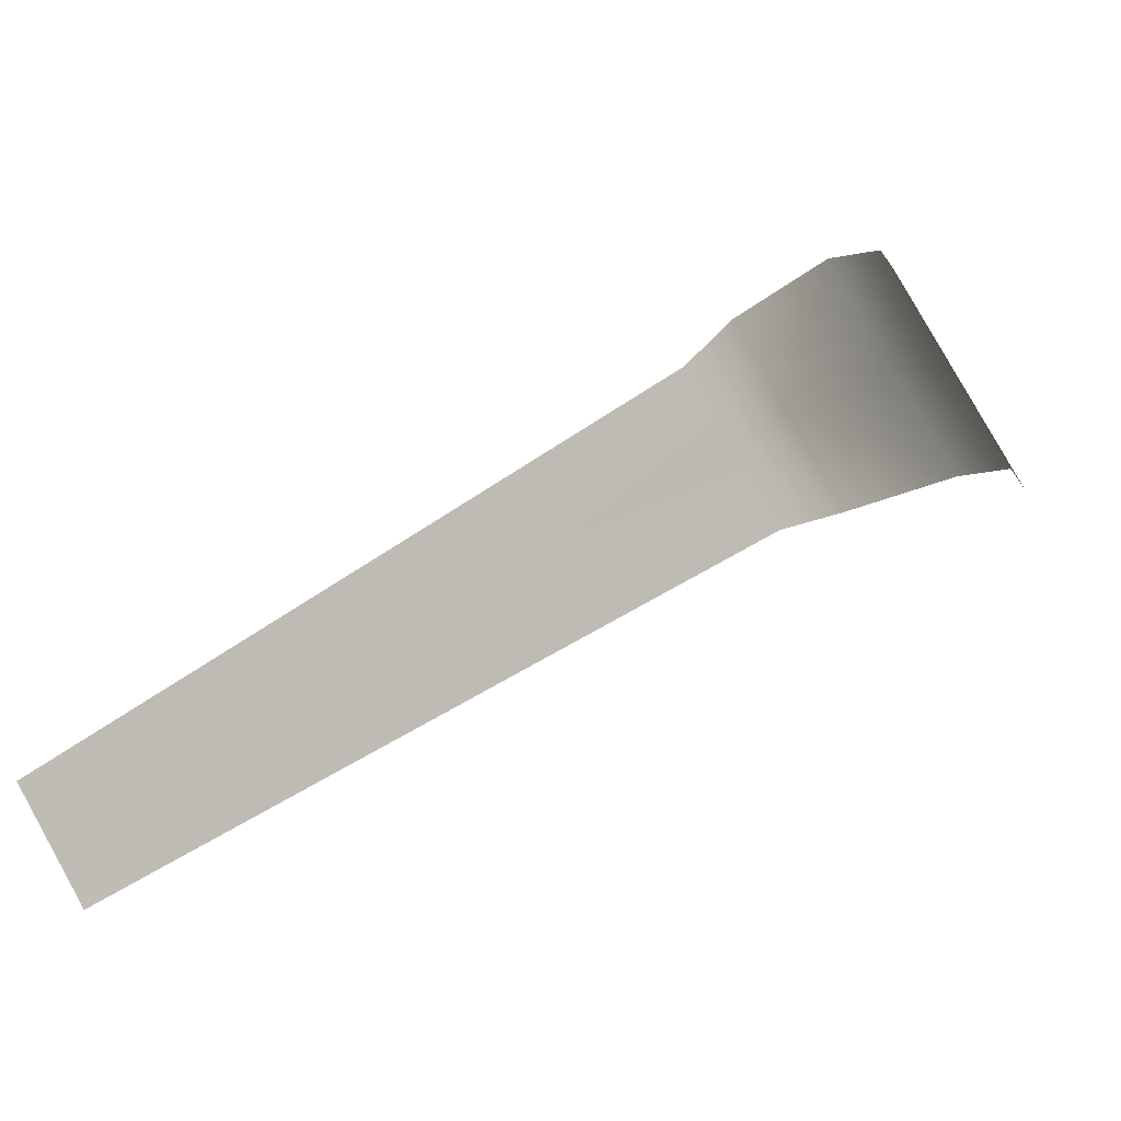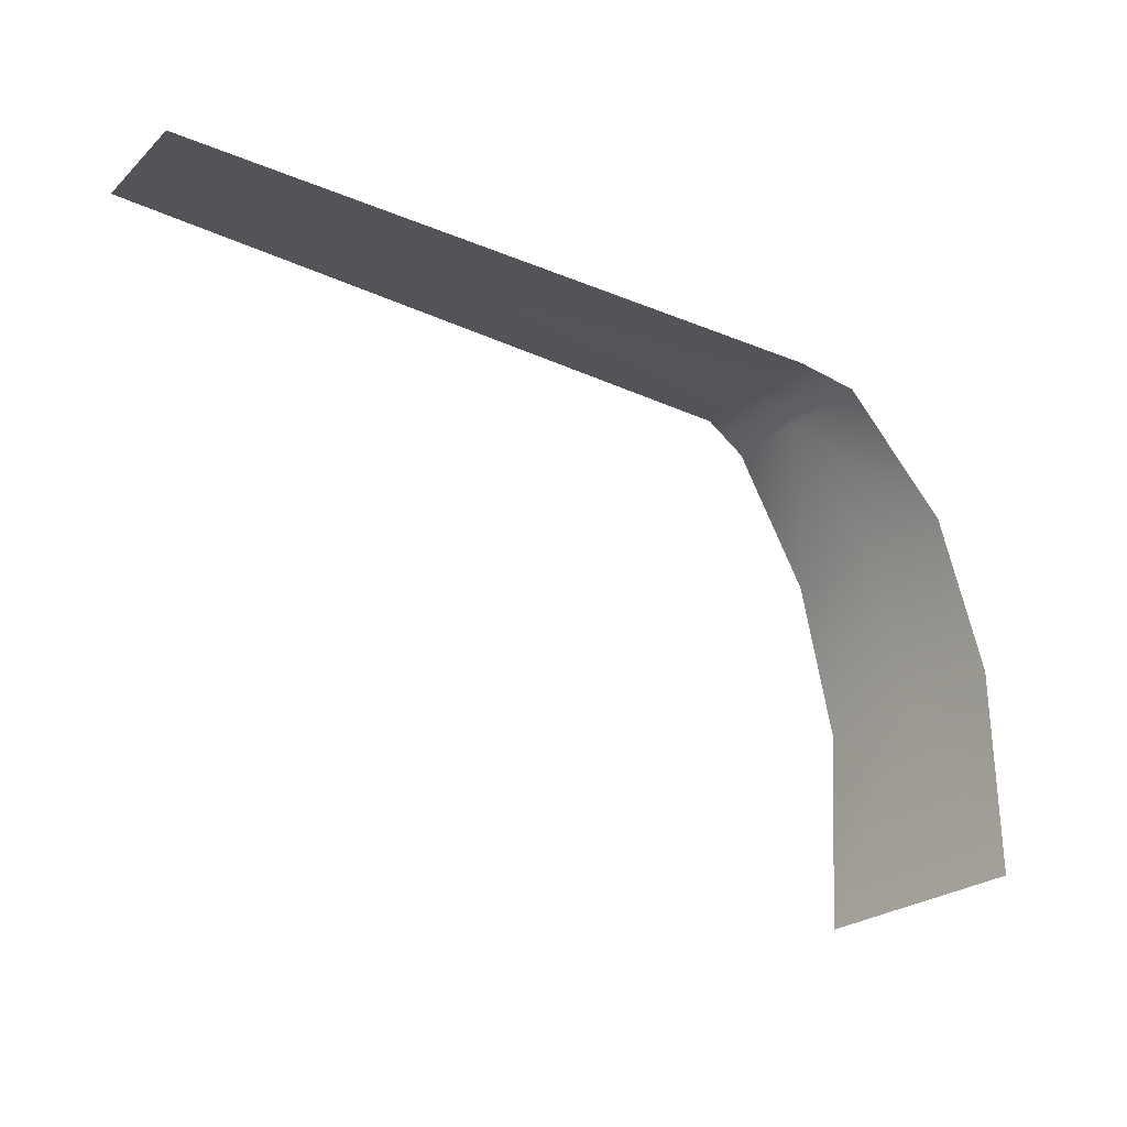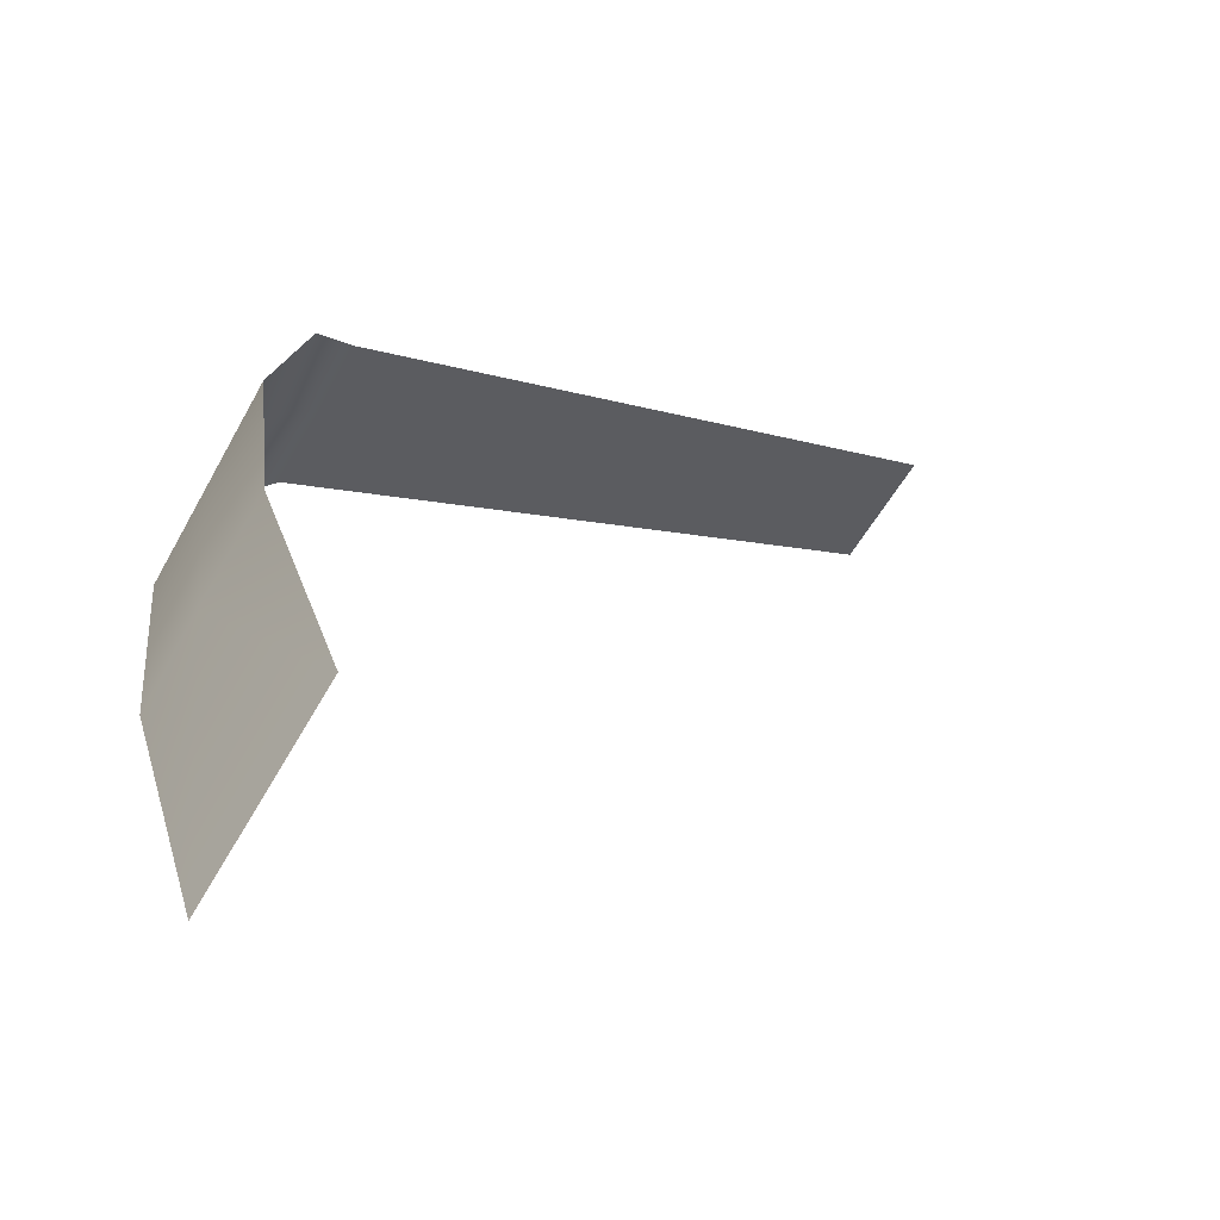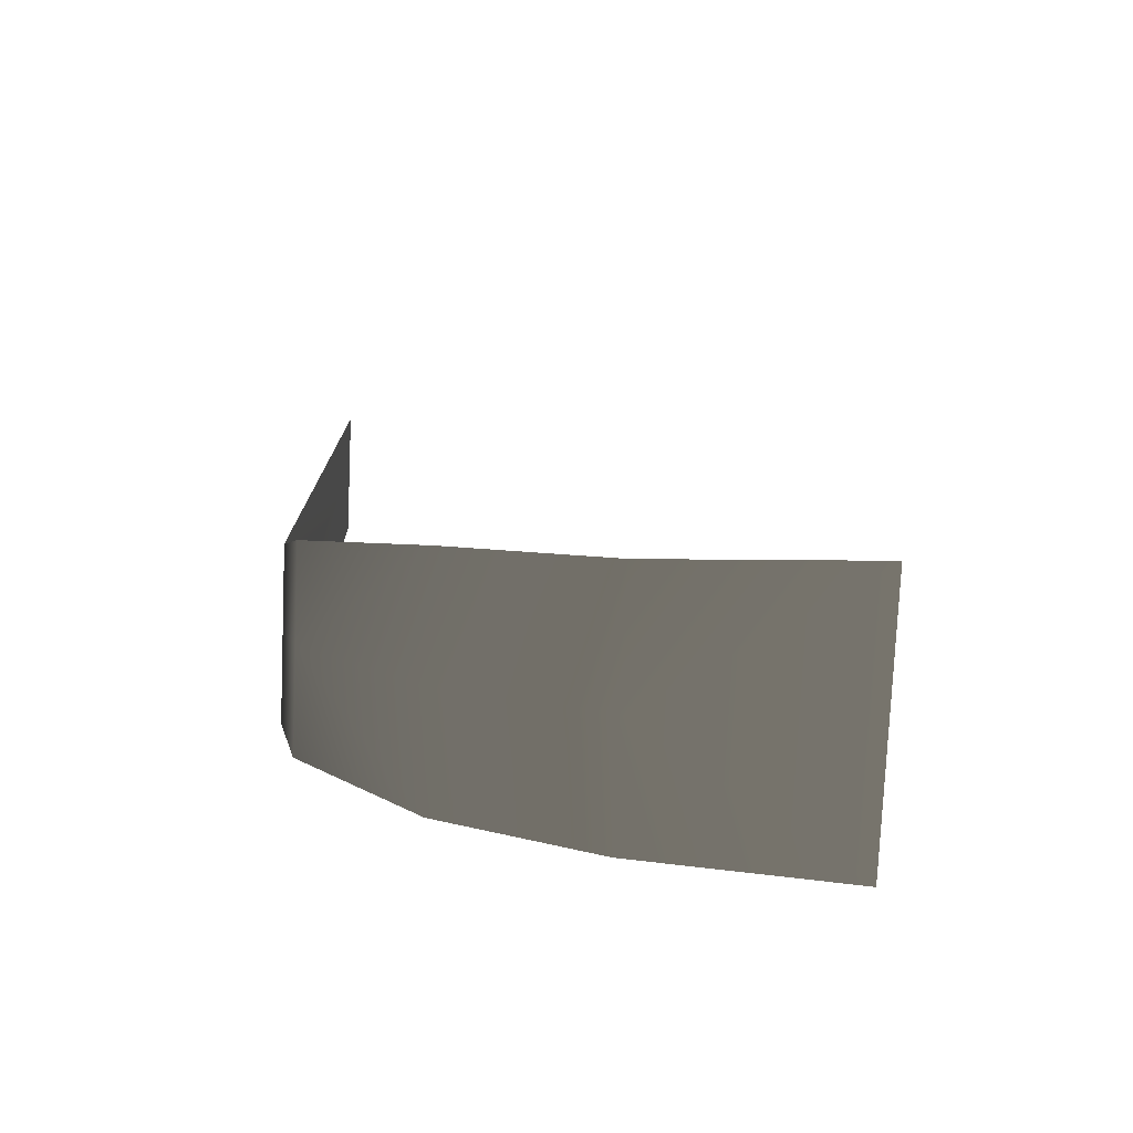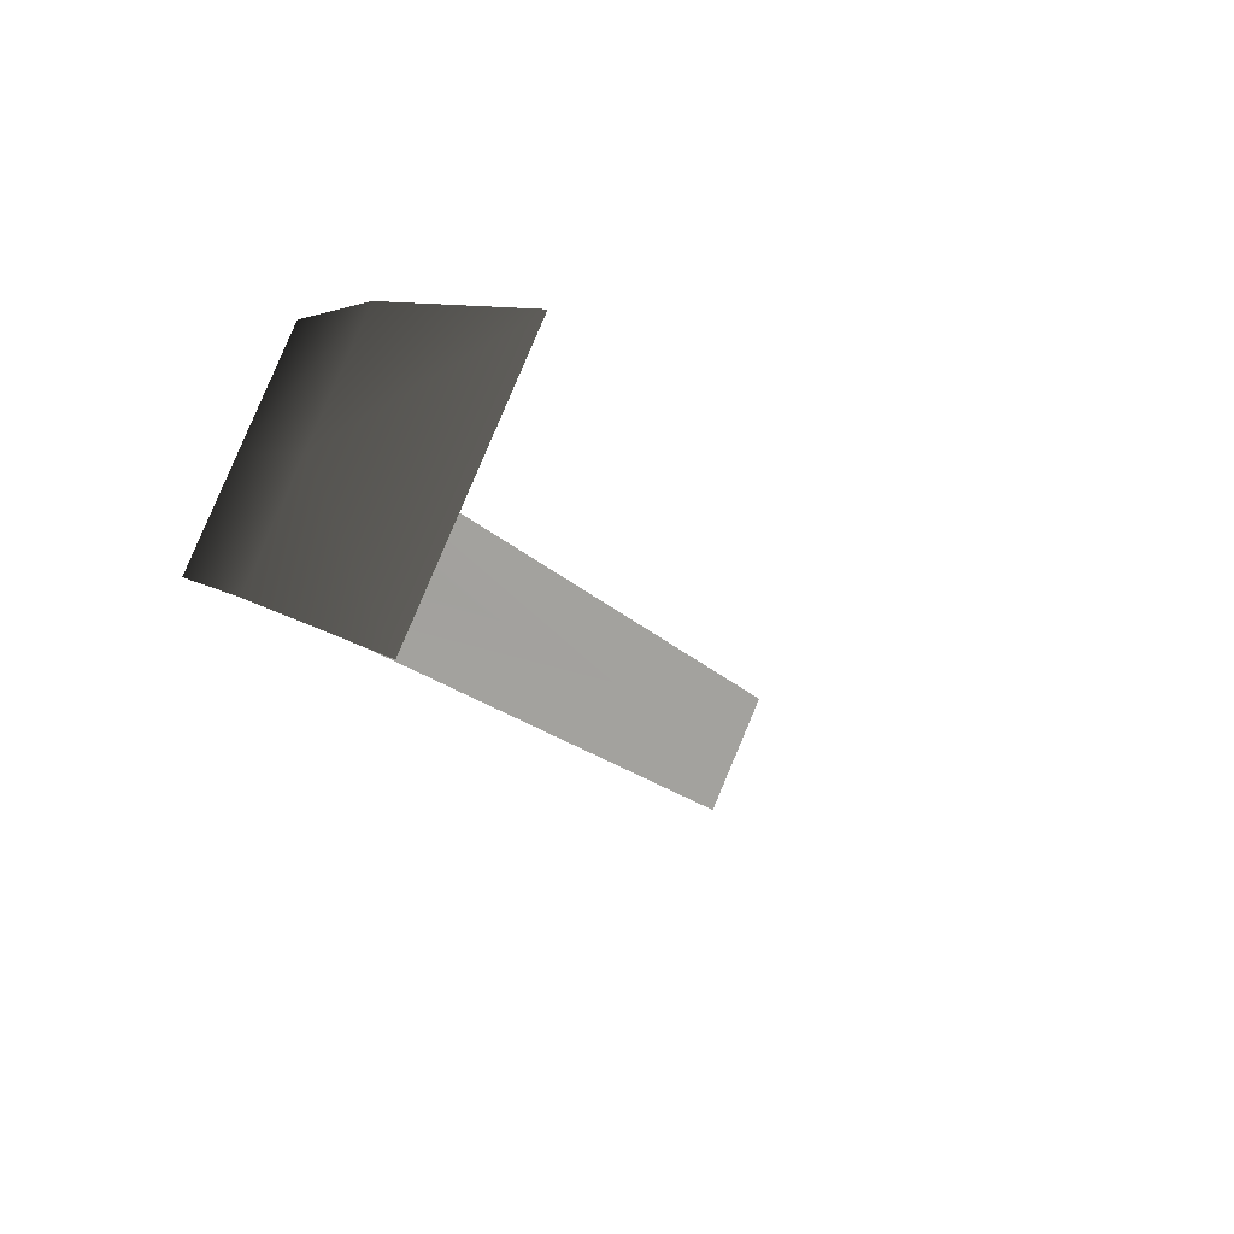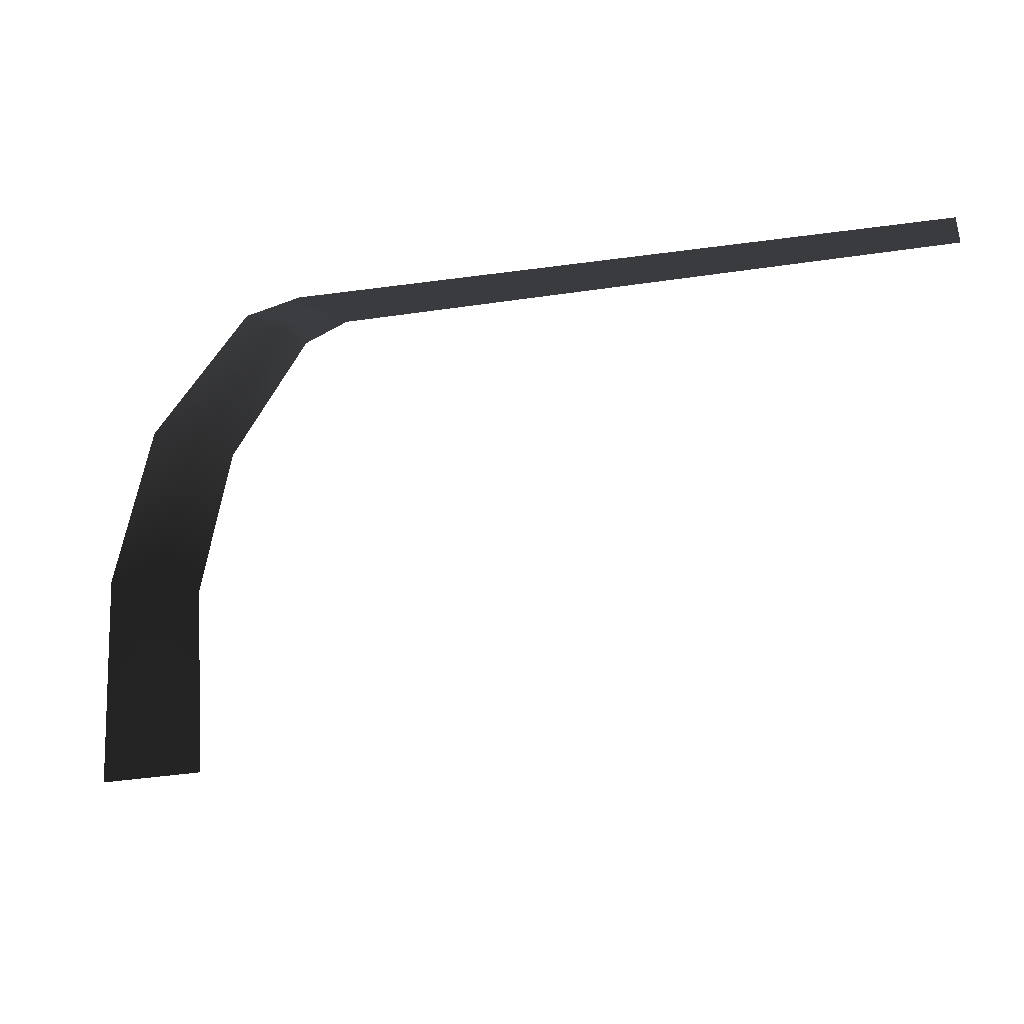
<metadata>
{"format":"obj","ext":"obj","renderer":"f3d","projection":"perspective","resolution":1024,"background":"white","views":[{"elev":-1.1,"azim":-167.1,"up":"+Z"},{"elev":-21.8,"azim":178.1,"up":"+Y"},{"elev":45.8,"azim":-18.1,"up":"+Z"},{"elev":43.7,"azim":-84.9,"up":"+Z"},{"elev":12.5,"azim":-39.1,"up":"+Z"},{"elev":-4.5,"azim":43.8,"up":"+Y"}]}
</metadata>
<code>
g Wv10
v -2.221 36.89 -11.28
v -6.098 21.89 -9.843
v -0.4659 21.89 -0.08744
v 10.76 48.93 -6.571
v 3.063 36.89 -2.125
v 8.684 36.89 7.608
v 15.1 50.9 -9.078
v 15.19 48.93 1.102
v 71.89 56.13 -41.87
v 18.73 50.9 -2.793
v 5.59 21.89 10.4
v -0.4701 1.916 -0.08499
v 6.144 1.916 11.37
v 6.069 48.93 -14.7
v 11.01 50.9 -16.17
v 74.72 56.13 -36.97
v 68.6 56.13 -47.58
v -6.55 1.916 -10.61
f 3 1 2
f 6 4 5
f 8 7 4
f 10 9 7
f 5 3 11
f 13 3 12
f 3 13 11
f 4 6 8
f 5 4 1
f 4 14 1
f 7 8 10
f 4 7 14
f 7 15 14
f 9 10 16
f 7 9 15
f 9 17 15
f 1 3 5
f 5 11 6
f 12 3 18
f 3 2 18

</code>
